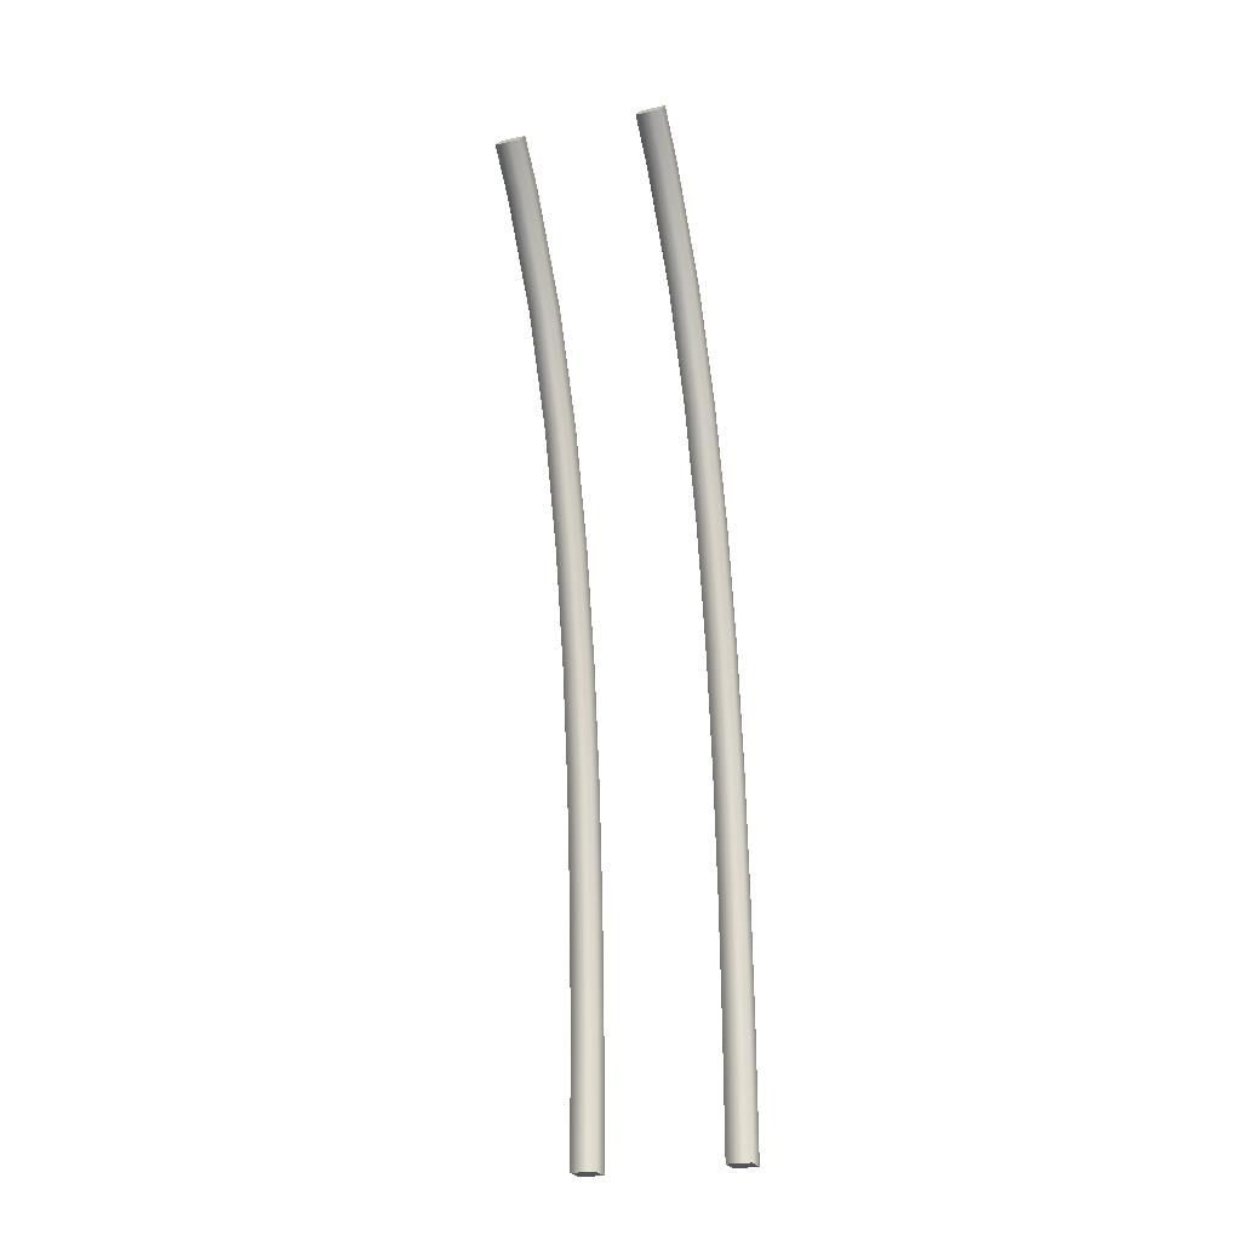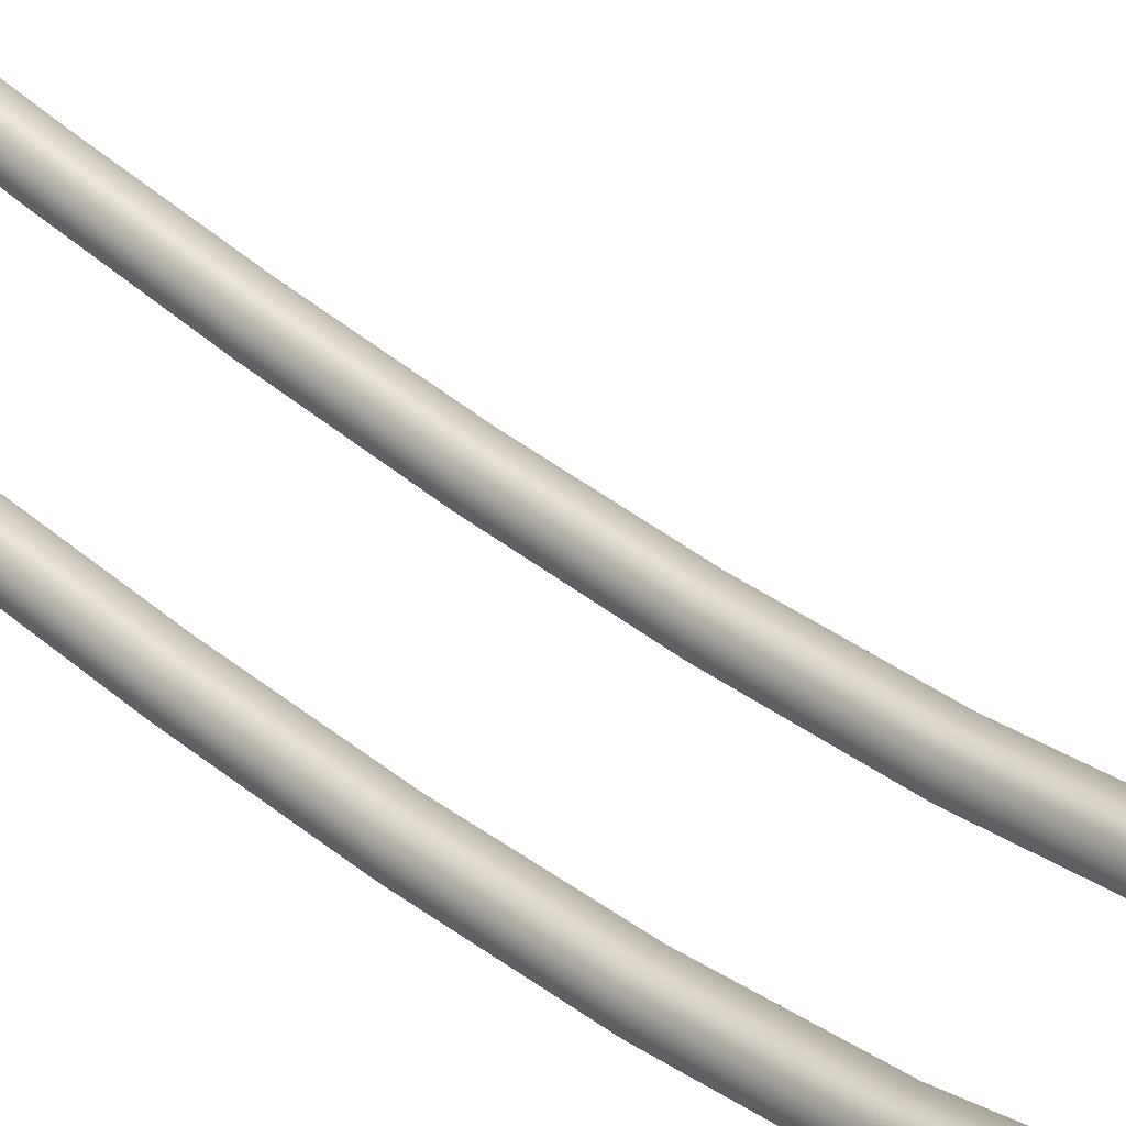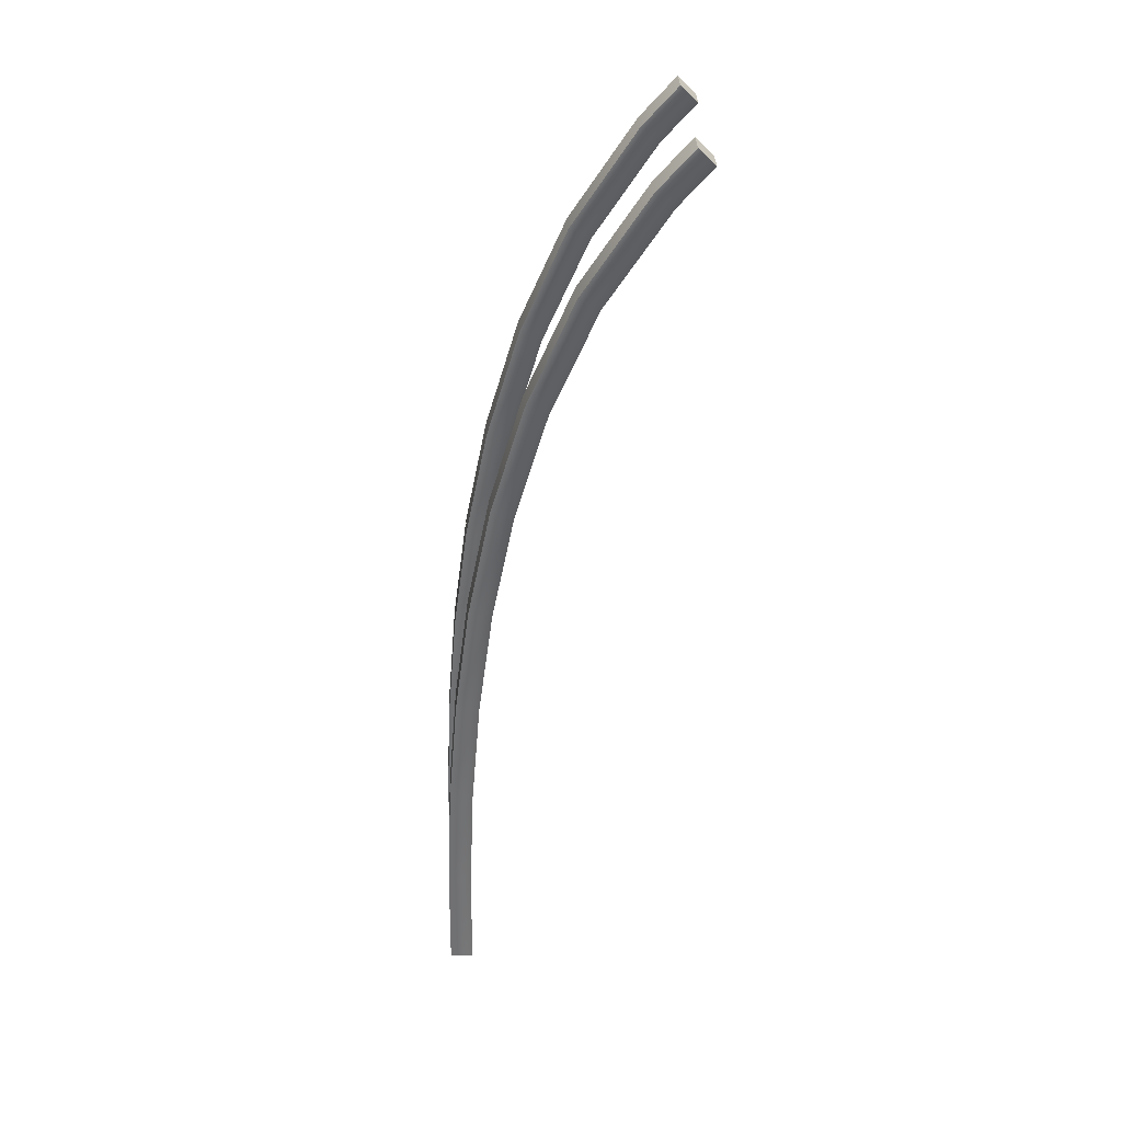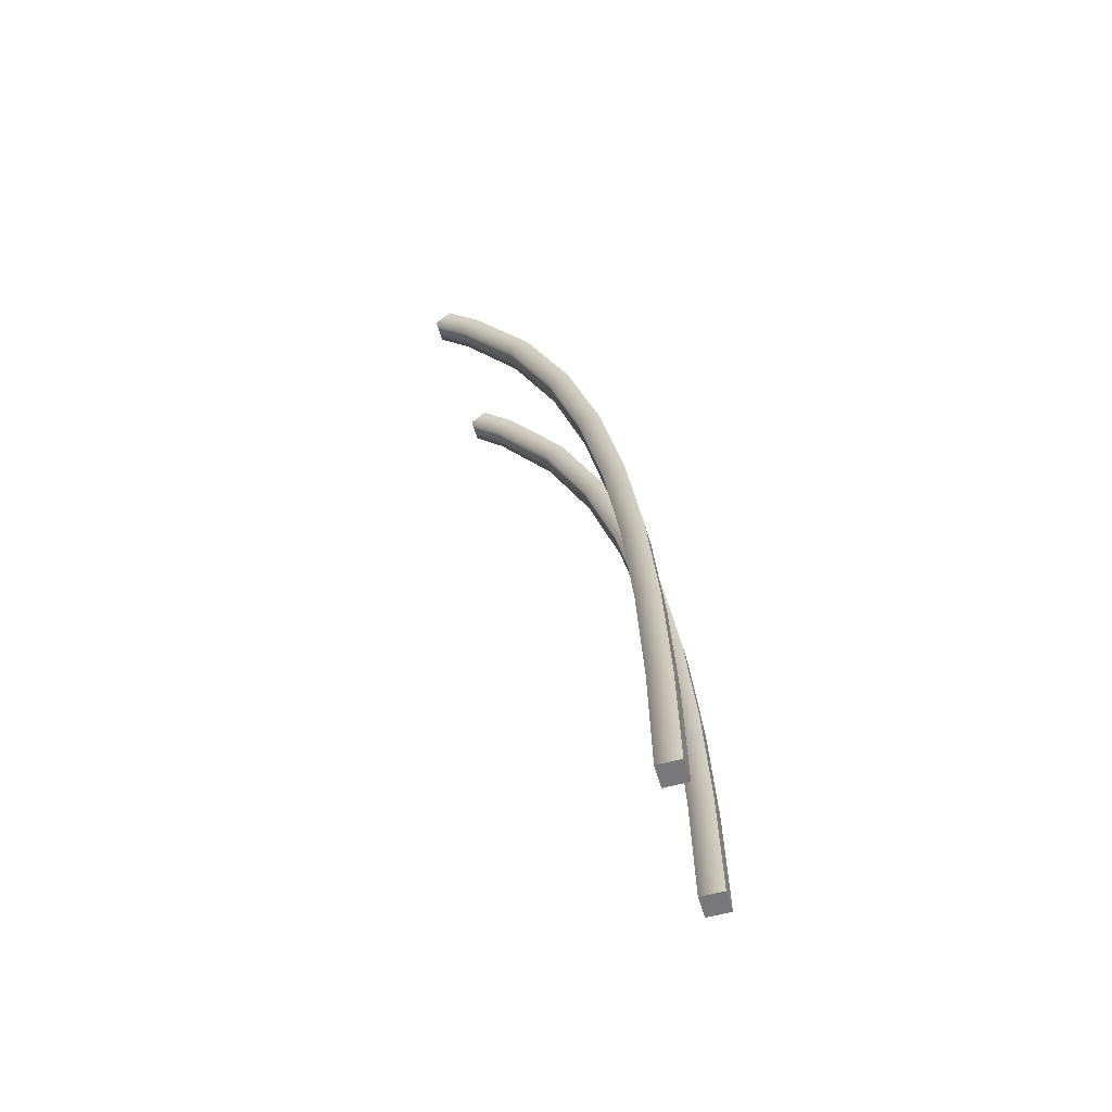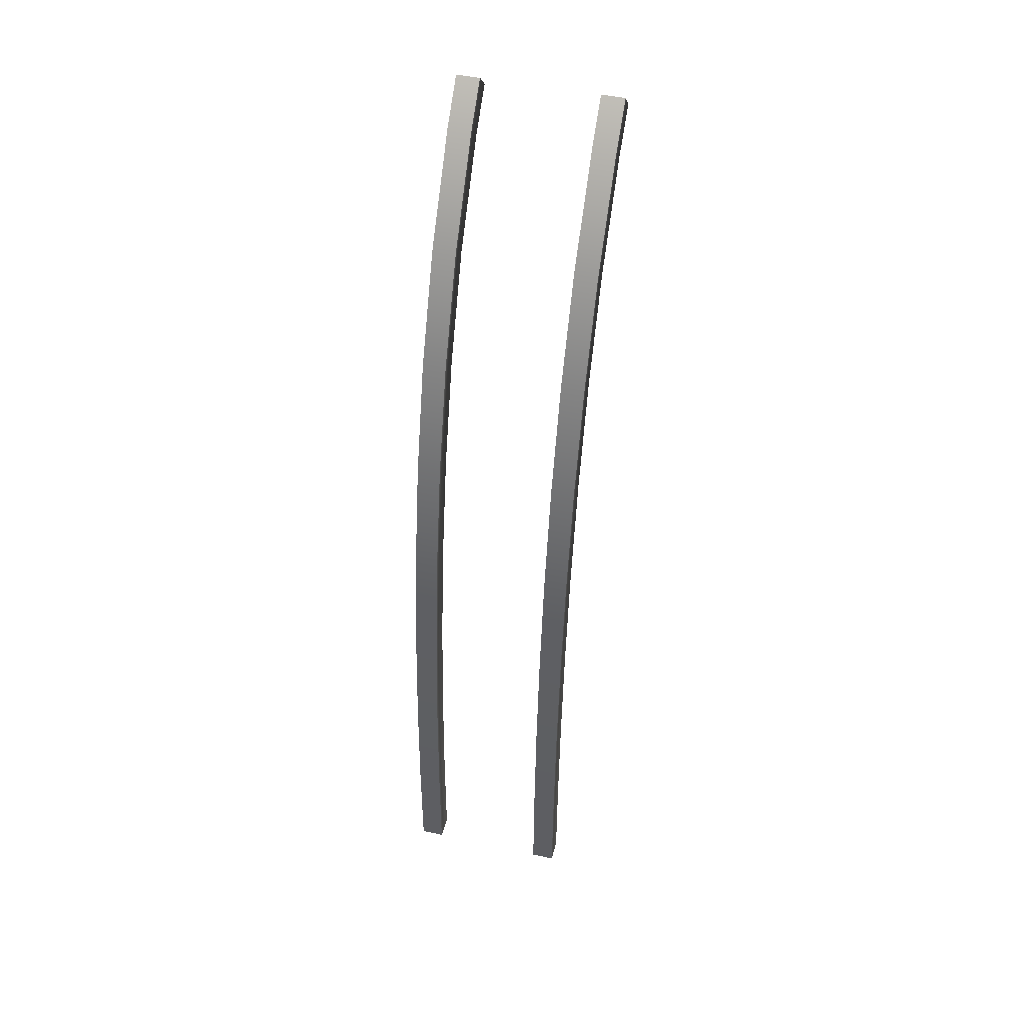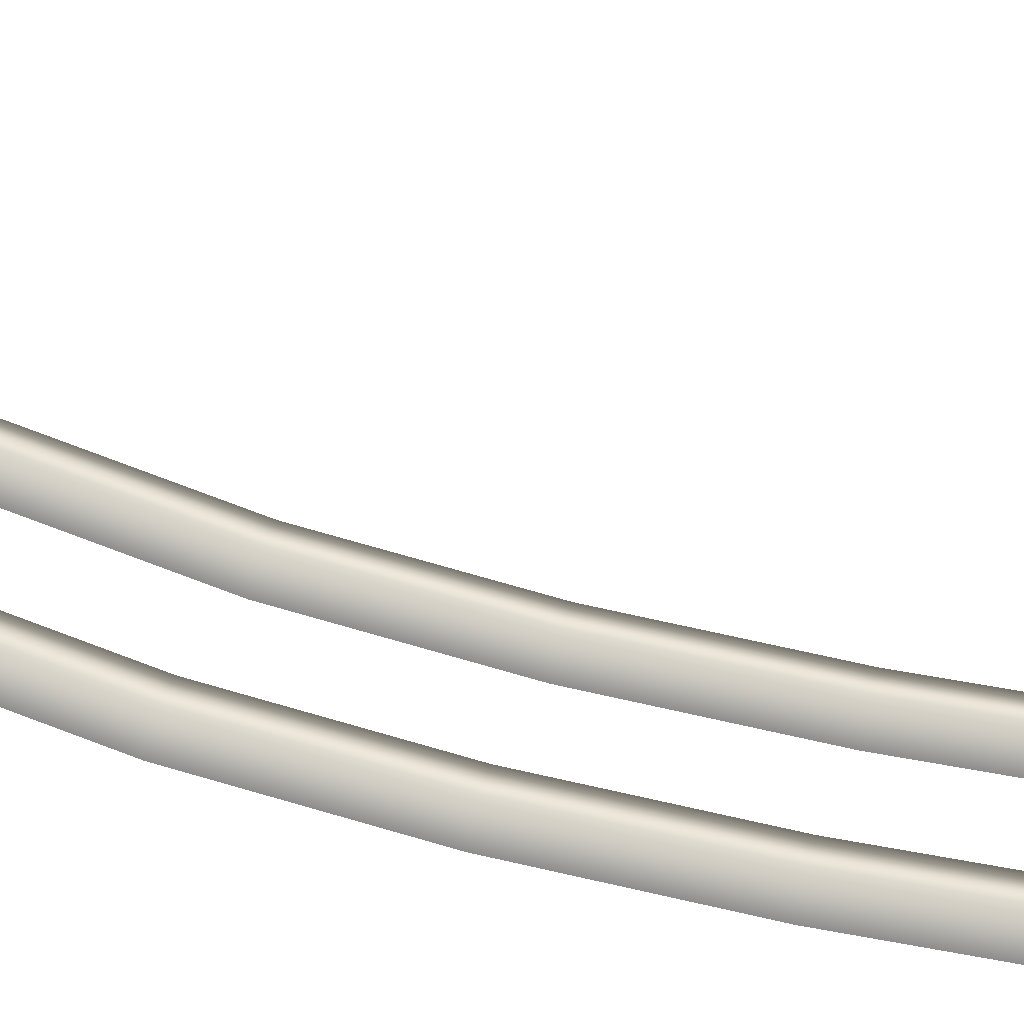
<metadata>
{"format":"obj","ext":"obj","renderer":"f3d","projection":"perspective","resolution":1024,"background":"white","views":[{"elev":-23.6,"azim":-160.8,"up":"+Z"},{"elev":47.3,"azim":-43.6,"up":"+Y"},{"elev":35.0,"azim":87.0,"up":"+Z"},{"elev":-57.6,"azim":-73.8,"up":"+Z"},{"elev":46.2,"azim":14.1,"up":"+Z"},{"elev":23.3,"azim":102.3,"up":"+Y"}]}
</metadata>
<code>
g railroad-rail-straight-hill-beginning
v 0.35 0.02844 0.9997 1 1 1
v 0.25 0.02843 0.9998 1 1 1
v 0.35 0.1283 0.9936 1 1 1
v 0.25 0.1282 0.9936 1 1 1
v 0.35 0.1 4.292e-06 1 1 1
v 0.35 0.1066 0.4978 1 1 1
v 0.25 0.1 4.292e-06 1 1 1
v 0.25 0.1066 0.4978 1 1 1
v 0.35 0 4.292e-06 1 1 1
v 0.35 0.006591 0.5006 1 1 1
v 0.25 0 4.292e-06 1 1 1
v 0.25 0.006588 0.5006 1 1 1
v -0.25 0.0284 0.9998 1 1 1
v -0.35 0.0284 0.9998 1 1 1
v -0.25 0.1282 0.9936 1 1 1
v -0.35 0.1282 0.9936 1 1 1
v -0.25 0.1 4.292e-06 1 1 1
v -0.25 0.1065 0.4978 1 1 1
v -0.35 0.1 4.292e-06 1 1 1
v -0.35 0.1065 0.4978 1 1 1
v -0.25 0 4.292e-06 1 1 1
v -0.25 0.006573 0.5006 1 1 1
v -0.35 0 4.292e-06 1 1 1
v -0.35 0.00657 0.5006 1 1 1
v 0.35 0.1357 1.993 1 1 1
v 0.25 0.1357 1.993 1 1 1
v 0.35 0.2344 1.977 1 1 1
v 0.25 0.2344 1.977 1 1 1
v 0.35 0.169 1.487 1 1 1
v 0.25 0.169 1.487 1 1 1
v 0.35 0.0696 1.498 1 1 1
v 0.25 0.06959 1.498 1 1 1
v -0.25 0.1356 1.993 1 1 1
v -0.35 0.1356 1.993 1 1 1
v -0.25 0.2343 1.977 1 1 1
v -0.35 0.2343 1.977 1 1 1
v -0.25 0.169 1.487 1 1 1
v -0.35 0.169 1.487 1 1 1
v -0.25 0.06954 1.498 1 1 1
v -0.35 0.06953 1.498 1 1 1
v 0.35 0.3771 2.963 1 1 1
v 0.25 0.3771 2.963 1 1 1
v 0.35 0.4712 2.929 1 1 1
v 0.25 0.4712 2.929 1 1 1
v 0.35 0.3318 2.46 1 1 1
v 0.25 0.3318 2.46 1 1 1
v 0.35 0.2346 2.484 1 1 1
v 0.25 0.2346 2.484 1 1 1
v -0.25 0.377 2.963 1 1 1
v -0.35 0.3769 2.963 1 1 1
v -0.25 0.4711 2.929 1 1 1
v -0.35 0.4711 2.929 1 1 1
v -0.25 0.3317 2.46 1 1 1
v -0.35 0.3317 2.46 1 1 1
v -0.25 0.2345 2.484 1 1 1
v -0.35 0.2345 2.484 1 1 1
v 0.35 0.8526 3.837 1 1 1
v 0.25 0.8525 3.837 1 1 1
v 0.35 0.93 3.773 1 1 1
v 0.25 0.93 3.773 1 1 1
v 0.35 0.666 3.373 1 1 1
v 0.25 0.666 3.373 1 1 1
v 0.35 0.5778 3.42 1 1 1
v 0.25 0.5777 3.42 1 1 1
v -0.25 0.8524 3.837 1 1 1
v -0.35 0.8524 3.837 1 1 1
v -0.25 0.9299 3.773 1 1 1
v -0.35 0.9298 3.773 1 1 1
v -0.25 0.6659 3.373 1 1 1
v -0.35 0.6658 3.373 1 1 1
v -0.25 0.5776 3.42 1 1 1
v -0.35 0.5776 3.42 1 1 1
v 0.35 1 4 1 1 1
v 0.25 1 4 1 1 1
v 0.35 1.071 3.929 1 1 1
v 0.25 1.071 3.929 1 1 1
v -0.25 1 4 1 1 1
v -0.35 1 4 1 1 1
v -0.25 1.071 3.929 1 1 1
v -0.35 1.071 3.929 1 1 1
f 3 2 1
f 2 3 4
f 7 6 5
f 6 7 8
f 8 3 6
f 3 8 4
f 6 9 5
f 9 6 10
f 3 10 6
f 10 3 1
f 12 7 11
f 7 12 8
f 2 8 12
f 8 2 4
f 7 9 11
f 9 7 5
f 2 10 1
f 10 2 12
f 12 9 10
f 9 12 11
f 15 14 13
f 14 15 16
f 19 18 17
f 18 19 20
f 20 15 18
f 15 20 16
f 18 21 17
f 21 18 22
f 15 22 18
f 22 15 13
f 24 19 23
f 19 24 20
f 14 20 24
f 20 14 16
f 19 21 23
f 21 19 17
f 14 22 13
f 22 14 24
f 24 21 22
f 21 24 23
f 27 26 25
f 26 27 28
f 4 29 3
f 29 4 30
f 30 27 29
f 27 30 28
f 29 1 3
f 1 29 31
f 27 31 29
f 31 27 25
f 32 4 2
f 4 32 30
f 26 30 32
f 30 26 28
f 4 1 2
f 1 4 3
f 26 31 25
f 31 26 32
f 32 1 31
f 1 32 2
f 35 34 33
f 34 35 36
f 16 37 15
f 37 16 38
f 38 35 37
f 35 38 36
f 37 13 15
f 13 37 39
f 35 39 37
f 39 35 33
f 40 16 14
f 16 40 38
f 34 38 40
f 38 34 36
f 16 13 14
f 13 16 15
f 34 39 33
f 39 34 40
f 40 13 39
f 13 40 14
f 43 42 41
f 42 43 44
f 28 45 27
f 45 28 46
f 46 43 45
f 43 46 44
f 45 25 27
f 25 45 47
f 43 47 45
f 47 43 41
f 48 28 26
f 28 48 46
f 42 46 48
f 46 42 44
f 28 25 26
f 25 28 27
f 42 47 41
f 47 42 48
f 48 25 47
f 25 48 26
f 51 50 49
f 50 51 52
f 36 53 35
f 53 36 54
f 54 51 53
f 51 54 52
f 53 33 35
f 33 53 55
f 51 55 53
f 55 51 49
f 56 36 34
f 36 56 54
f 50 54 56
f 54 50 52
f 36 33 34
f 33 36 35
f 50 55 49
f 55 50 56
f 56 33 55
f 33 56 34
f 59 58 57
f 58 59 60
f 44 61 43
f 61 44 62
f 62 59 61
f 59 62 60
f 61 41 43
f 41 61 63
f 59 63 61
f 63 59 57
f 64 44 42
f 44 64 62
f 58 62 64
f 62 58 60
f 44 41 42
f 41 44 43
f 58 63 57
f 63 58 64
f 64 41 63
f 41 64 42
f 67 66 65
f 66 67 68
f 52 69 51
f 69 52 70
f 70 67 69
f 67 70 68
f 69 49 51
f 49 69 71
f 67 71 69
f 71 67 65
f 72 52 50
f 52 72 70
f 66 70 72
f 70 66 68
f 52 49 50
f 49 52 51
f 66 71 65
f 71 66 72
f 72 49 71
f 49 72 50
f 75 74 73
f 74 75 76
f 60 75 59
f 75 60 76
f 76 75 75
f 75 76 76
f 75 57 59
f 57 75 73
f 75 73 75
f 73 75 73
f 74 60 58
f 60 74 76
f 74 76 74
f 76 74 76
f 60 57 58
f 57 60 59
f 74 73 73
f 73 74 74
f 74 57 73
f 57 74 58
f 79 78 77
f 78 79 80
f 68 79 67
f 79 68 80
f 80 79 79
f 79 80 80
f 79 65 67
f 65 79 77
f 79 77 79
f 77 79 77
f 78 68 66
f 68 78 80
f 78 80 78
f 80 78 80
f 68 65 66
f 65 68 67
f 78 77 77
f 77 78 78
f 78 65 77
f 65 78 66
g railroad-rail-straight-hill-beginning
f 3 2 1
f 2 3 4
f 7 6 5
f 6 7 8
f 8 3 6
f 3 8 4
f 6 9 5
f 9 6 10
f 3 10 6
f 10 3 1
f 12 7 11
f 7 12 8
f 2 8 12
f 8 2 4
f 7 9 11
f 9 7 5
f 2 10 1
f 10 2 12
f 12 9 10
f 9 12 11
f 15 14 13
f 14 15 16
f 19 18 17
f 18 19 20
f 20 15 18
f 15 20 16
f 18 21 17
f 21 18 22
f 15 22 18
f 22 15 13
f 24 19 23
f 19 24 20
f 14 20 24
f 20 14 16
f 19 21 23
f 21 19 17
f 14 22 13
f 22 14 24
f 24 21 22
f 21 24 23
f 27 26 25
f 26 27 28
f 4 29 3
f 29 4 30
f 30 27 29
f 27 30 28
f 29 1 3
f 1 29 31
f 27 31 29
f 31 27 25
f 32 4 2
f 4 32 30
f 26 30 32
f 30 26 28
f 4 1 2
f 1 4 3
f 26 31 25
f 31 26 32
f 32 1 31
f 1 32 2
f 35 34 33
f 34 35 36
f 16 37 15
f 37 16 38
f 38 35 37
f 35 38 36
f 37 13 15
f 13 37 39
f 35 39 37
f 39 35 33
f 40 16 14
f 16 40 38
f 34 38 40
f 38 34 36
f 16 13 14
f 13 16 15
f 34 39 33
f 39 34 40
f 40 13 39
f 13 40 14
f 43 42 41
f 42 43 44
f 28 45 27
f 45 28 46
f 46 43 45
f 43 46 44
f 45 25 27
f 25 45 47
f 43 47 45
f 47 43 41
f 48 28 26
f 28 48 46
f 42 46 48
f 46 42 44
f 28 25 26
f 25 28 27
f 42 47 41
f 47 42 48
f 48 25 47
f 25 48 26
f 51 50 49
f 50 51 52
f 36 53 35
f 53 36 54
f 54 51 53
f 51 54 52
f 53 33 35
f 33 53 55
f 51 55 53
f 55 51 49
f 56 36 34
f 36 56 54
f 50 54 56
f 54 50 52
f 36 33 34
f 33 36 35
f 50 55 49
f 55 50 56
f 56 33 55
f 33 56 34
f 59 58 57
f 58 59 60
f 44 61 43
f 61 44 62
f 62 59 61
f 59 62 60
f 61 41 43
f 41 61 63
f 59 63 61
f 63 59 57
f 64 44 42
f 44 64 62
f 58 62 64
f 62 58 60
f 44 41 42
f 41 44 43
f 58 63 57
f 63 58 64
f 64 41 63
f 41 64 42
f 67 66 65
f 66 67 68
f 52 69 51
f 69 52 70
f 70 67 69
f 67 70 68
f 69 49 51
f 49 69 71
f 67 71 69
f 71 67 65
f 72 52 50
f 52 72 70
f 66 70 72
f 70 66 68
f 52 49 50
f 49 52 51
f 66 71 65
f 71 66 72
f 72 49 71
f 49 72 50
f 75 74 73
f 74 75 76
f 60 75 59
f 75 60 76
f 76 75 75
f 75 76 76
f 75 57 59
f 57 75 73
f 75 73 75
f 73 75 73
f 74 60 58
f 60 74 76
f 74 76 74
f 76 74 76
f 60 57 58
f 57 60 59
f 74 73 73
f 73 74 74
f 74 57 73
f 57 74 58
f 79 78 77
f 78 79 80
f 68 79 67
f 79 68 80
f 80 79 79
f 79 80 80
f 79 65 67
f 65 79 77
f 79 77 79
f 77 79 77
f 78 68 66
f 68 78 80
f 78 80 78
f 80 78 80
f 68 65 66
f 65 68 67
f 78 77 77
f 77 78 78
f 78 65 77
f 65 78 66

</code>
